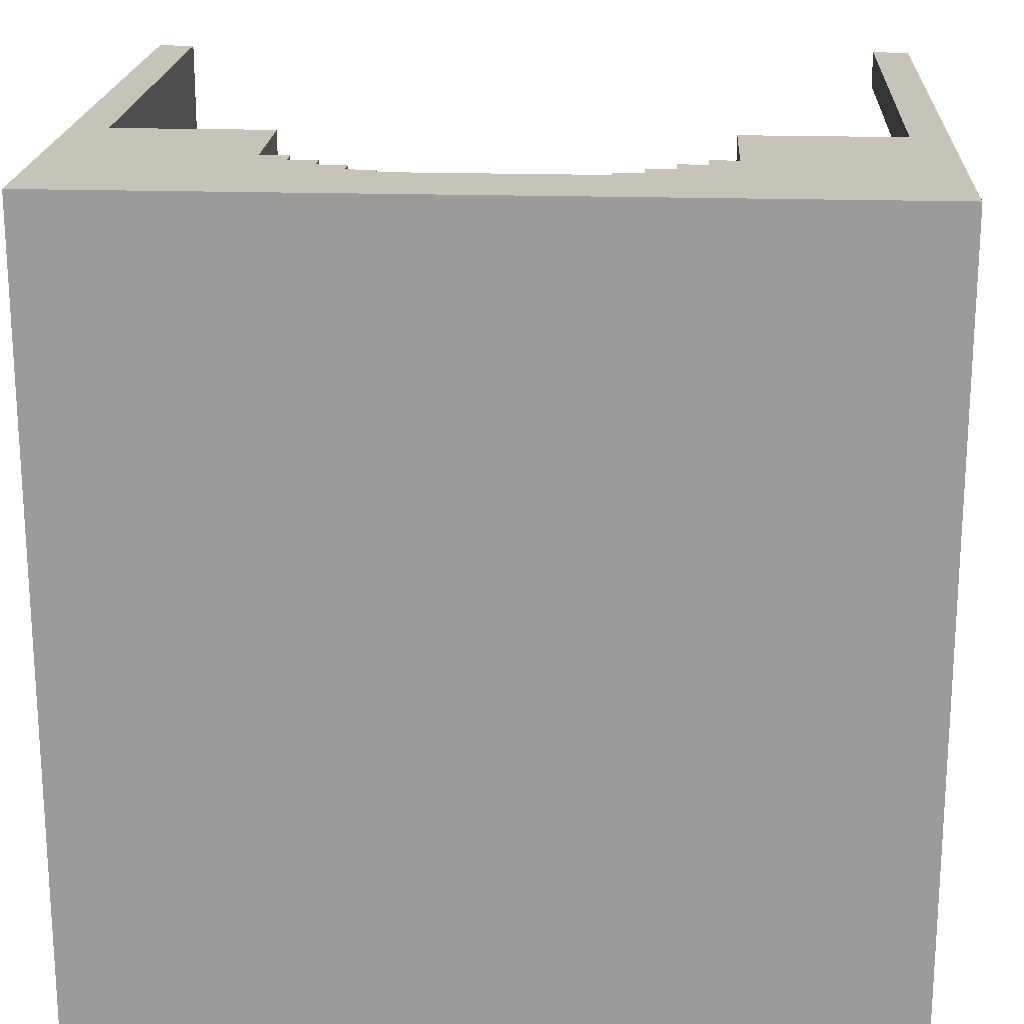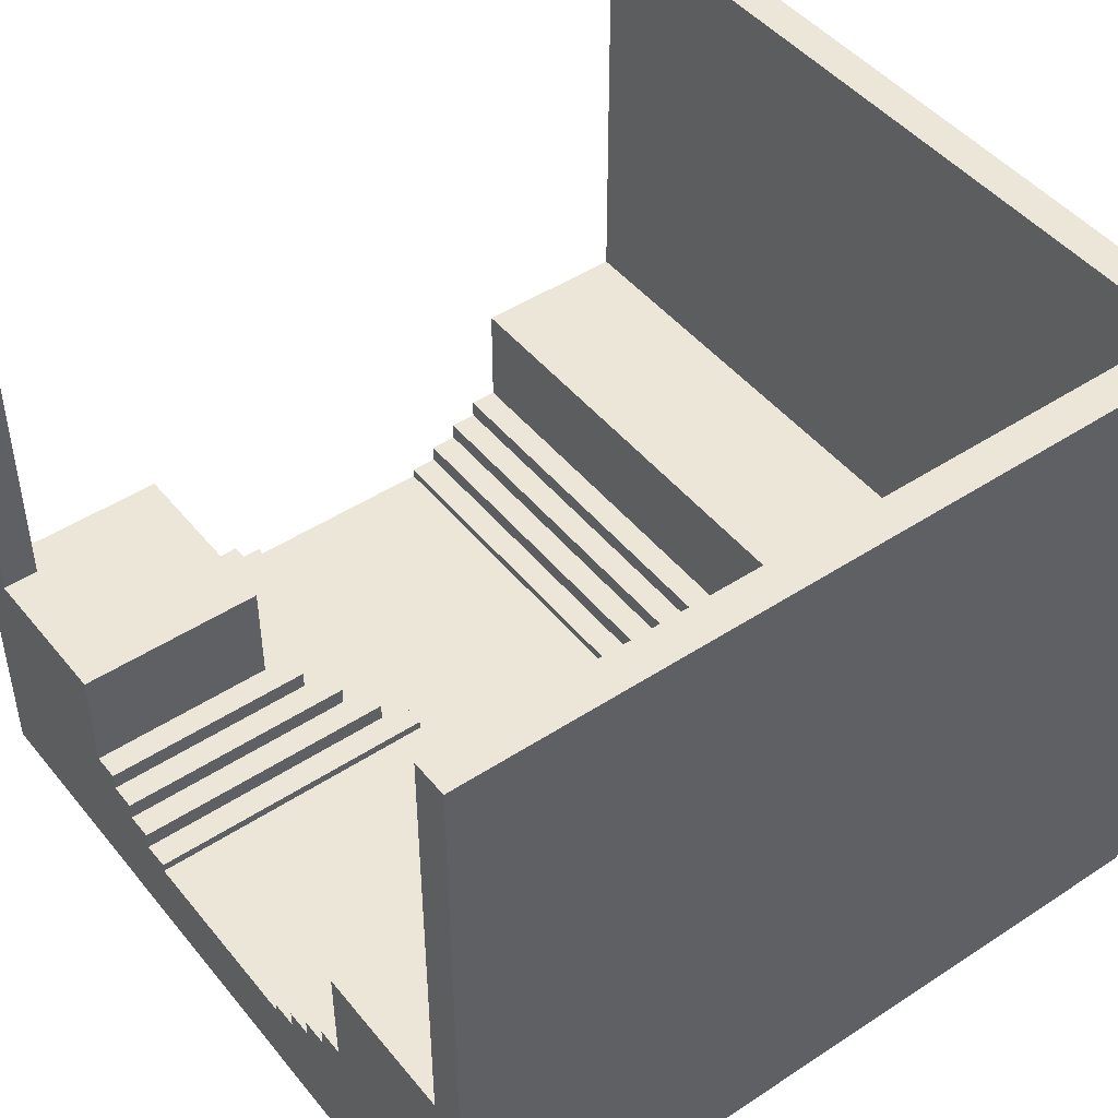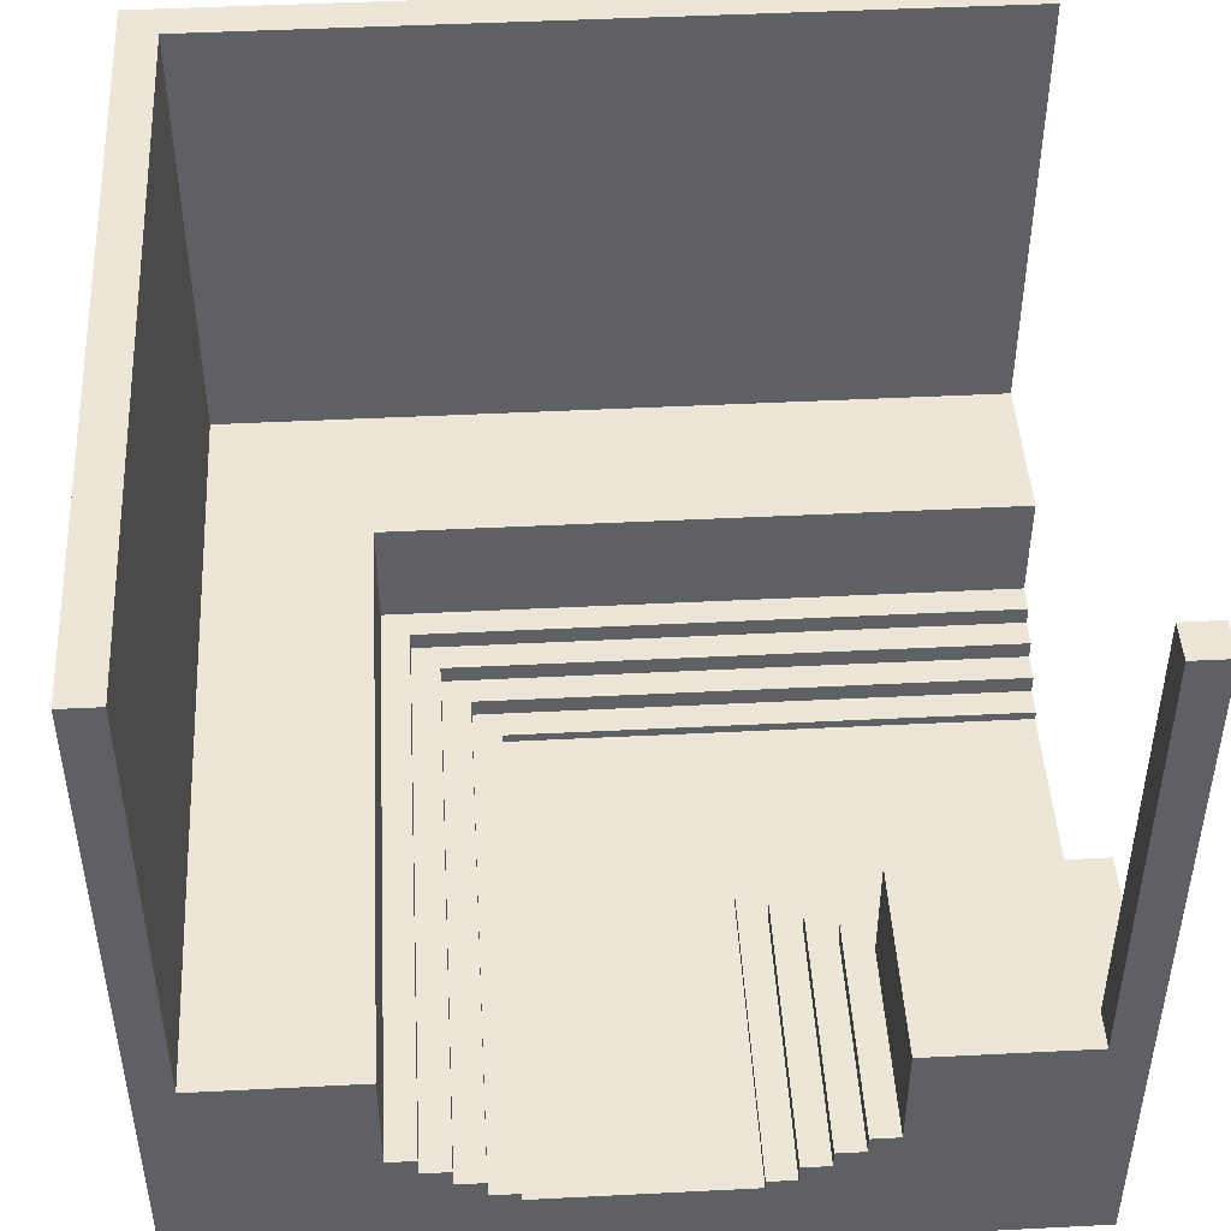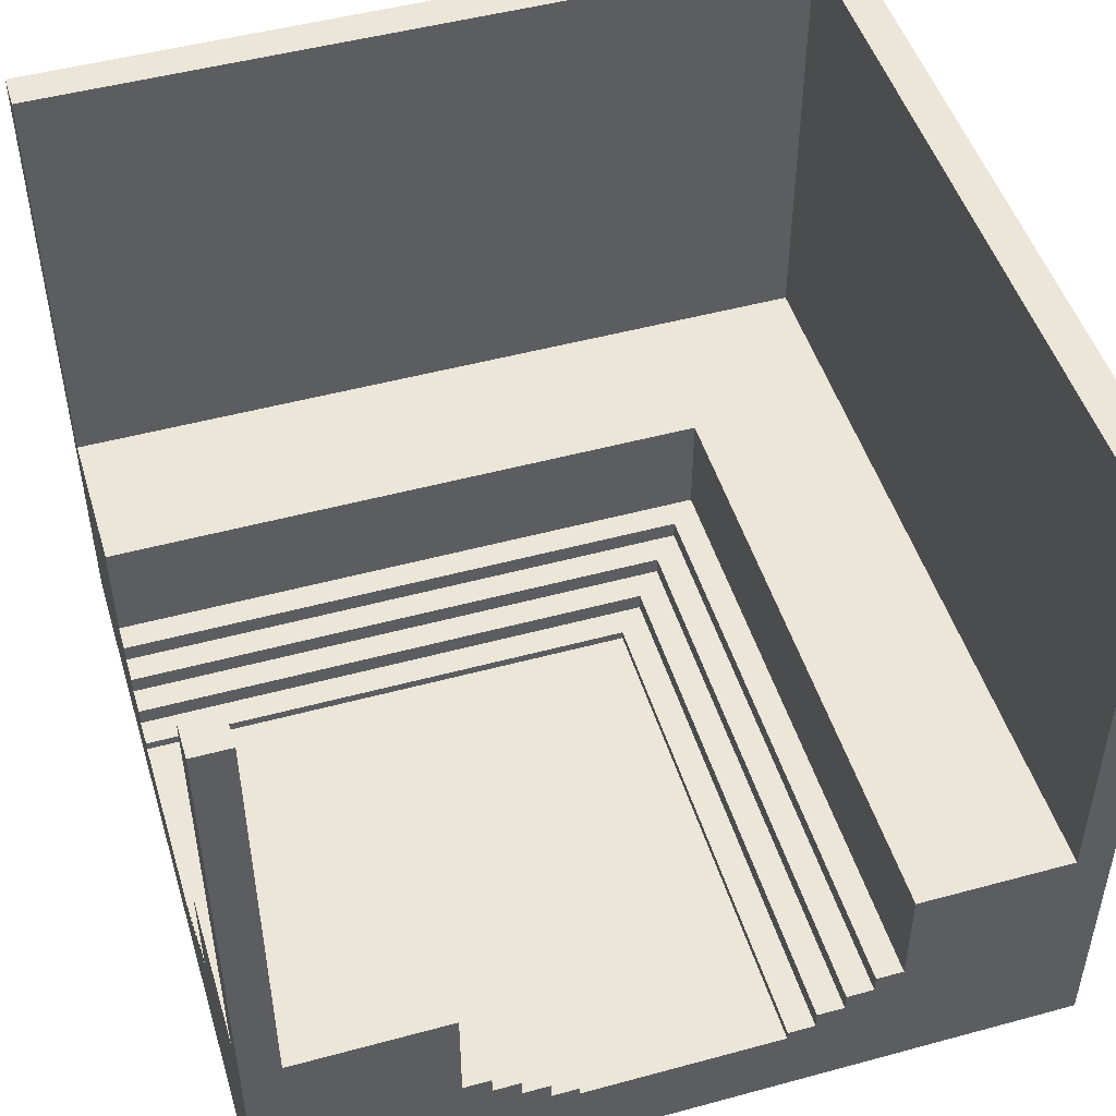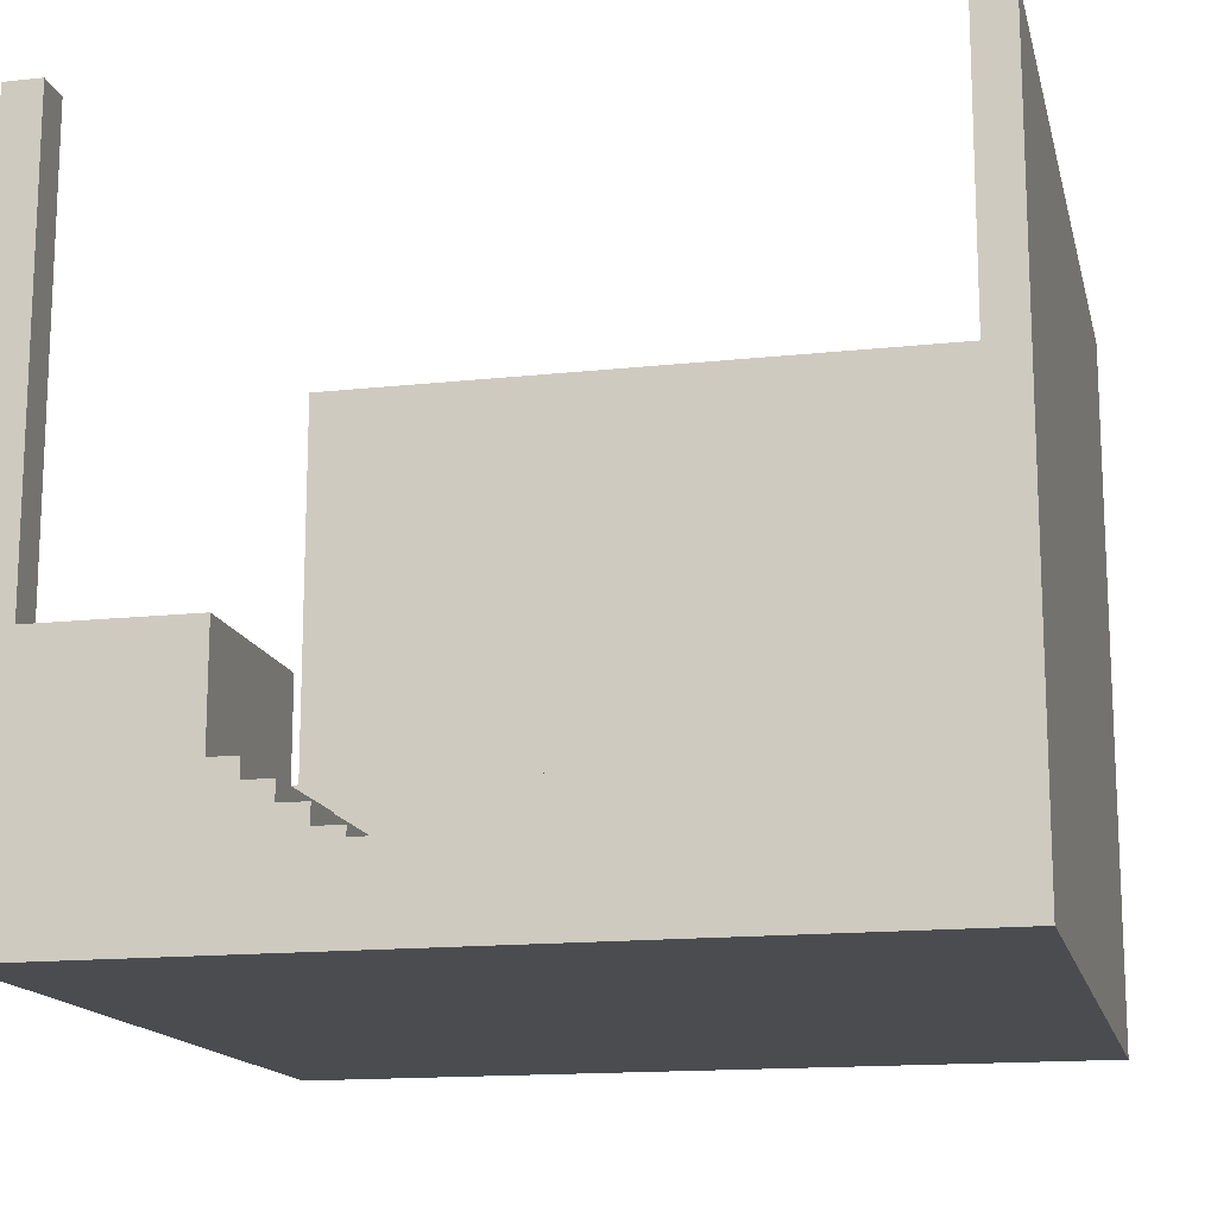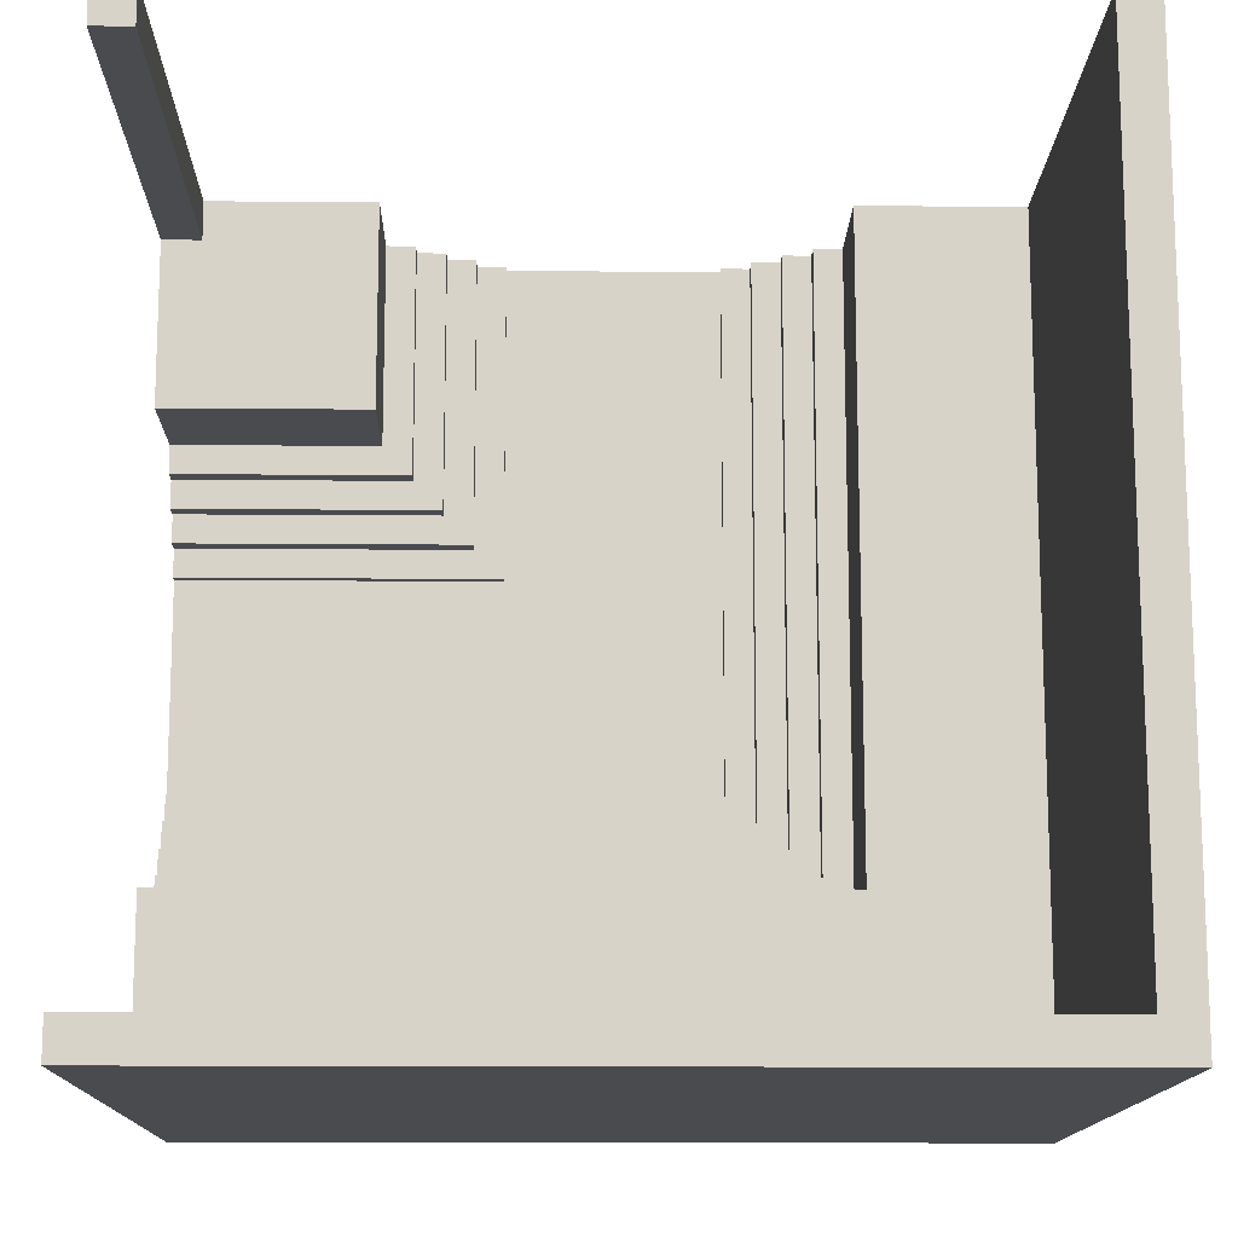
<metadata>
{"format":"obj","ext":"obj","renderer":"f3d","projection":"perspective","resolution":1024,"background":"white","views":[{"elev":19.8,"azim":3.3,"up":"+Z"},{"elev":46.5,"azim":143.2,"up":"+Y"},{"elev":46.2,"azim":-3.3,"up":"+Y"},{"elev":48.8,"azim":73.2,"up":"+Y"},{"elev":-15.1,"azim":103.0,"up":"+Y"},{"elev":-13.7,"azim":178.9,"up":"+Z"}]}
</metadata>
<code>
g turn
v -44 0 44
v -44 0 -44
v -44 77 44
v -44 77 -44
v 11 9 44
v 11 9 11
v 11 10 44
v 11 10 11
v 14 10 44
v 14 10 14
v 14 12 44
v 14 12 14
v 17 12 44
v 17 12 17
v 17 14 44
v 17 14 17
v 20 14 44
v 20 14 20
v 20 16 44
v 20 16 20
v 23 16 44
v 23 16 23
v 23 28 44
v 23 28 23
v 40 28 44
v 40 28 40
v 40 77 44
v 40 77 40
v -40 28 44
v -40 28 -40
v -40 77 44
v -40 77 -40
v -23 16 44
v -23 16 -23
v -23 28 44
v -23 28 -23
v -20 14 44
v -20 14 -20
v -20 16 44
v -20 16 -20
v -17 12 44
v -17 12 -17
v -17 14 44
v -17 14 -17
v -14 10 44
v -14 10 -14
v -14 12 44
v -14 12 -14
v -11 9 44
v -11 9 -11
v -11 10 44
v -11 10 -11
v 44 0 44
v 44 0 -44
v 44 9 11
v 44 9 -11
v 44 10 14
v 44 10 11
v 44 10 -11
v 44 10 -14
v 44 12 17
v 44 12 14
v 44 12 -14
v 44 12 -17
v 44 14 20
v 44 14 17
v 44 14 -17
v 44 14 -20
v 44 16 23
v 44 16 20
v 44 16 -20
v 44 16 -23
v 44 28 40
v 44 28 23
v 44 28 -23
v 44 28 -40
v 44 77 44
v 44 77 40
v 44 77 -40
v 44 77 -44
v -44 0 44
v -44 77 44
v -40 28 44
v -40 77 44
v -23 16 44
v -23 28 44
v -20 14 44
v -20 16 44
v -17 12 44
v -17 14 44
v -14 10 44
v -14 12 44
v -11 9 44
v -11 10 44
v 11 9 44
v 11 10 44
v 14 10 44
v 14 12 44
v 17 12 44
v 17 14 44
v 20 14 44
v 20 16 44
v 23 16 44
v 23 28 44
v 40 28 44
v 40 77 44
v 44 0 44
v 44 77 44
v -11 9 -11
v -11 10 -11
v 44 9 -11
v 44 10 -11
v -14 10 -14
v -14 12 -14
v 44 10 -14
v 44 12 -14
v -17 12 -17
v -17 14 -17
v 44 12 -17
v 44 14 -17
v -20 14 -20
v -20 16 -20
v 44 14 -20
v 44 16 -20
v -23 16 -23
v -23 28 -23
v 44 16 -23
v 44 28 -23
v -40 28 -40
v -40 77 -40
v 44 28 -40
v 44 77 -40
v 40 28 40
v 40 77 40
v 44 28 40
v 44 77 40
v 23 16 23
v 23 28 23
v 44 16 23
v 44 28 23
v 20 14 20
v 20 16 20
v 44 14 20
v 44 16 20
v 17 12 17
v 17 14 17
v 44 12 17
v 44 14 17
v 14 10 14
v 14 12 14
v 44 10 14
v 44 12 14
v 11 9 11
v 11 10 11
v 44 9 11
v 44 10 11
v -44 0 -44
v -44 77 -44
v 44 0 -44
v 44 77 -44
v -44 0 44
v 44 0 44
v -44 0 -44
v 44 0 -44
v -11 9 44
v 11 9 44
v 11 9 11
v 44 9 11
v -11 9 -11
v 44 9 -11
v -14 10 44
v -11 10 44
v 11 10 44
v 14 10 44
v 14 10 14
v 44 10 14
v 11 10 11
v 44 10 11
v -11 10 -11
v 44 10 -11
v -14 10 -14
v 44 10 -14
v -17 12 44
v -14 12 44
v 14 12 44
v 17 12 44
v 17 12 17
v 44 12 17
v 14 12 14
v 44 12 14
v -14 12 -14
v 44 12 -14
v -17 12 -17
v 44 12 -17
v -20 14 44
v -17 14 44
v 17 14 44
v 20 14 44
v 20 14 20
v 44 14 20
v 17 14 17
v 44 14 17
v -17 14 -17
v 44 14 -17
v -20 14 -20
v 44 14 -20
v -23 16 44
v -20 16 44
v 20 16 44
v 23 16 44
v 23 16 23
v 44 16 23
v 20 16 20
v 44 16 20
v -20 16 -20
v 44 16 -20
v -23 16 -23
v 44 16 -23
v -40 28 44
v -23 28 44
v 23 28 44
v 40 28 44
v 40 28 40
v 44 28 40
v 23 28 23
v 44 28 23
v -23 28 -23
v 44 28 -23
v -40 28 -40
v 44 28 -40
v -44 77 44
v -40 77 44
v 40 77 44
v 44 77 44
v 40 77 40
v 44 77 40
v -40 77 -40
v 44 77 -40
v -44 77 -44
v 44 77 -44
f 3 2 1
f 4 2 3
f 7 6 5
f 8 6 7
f 11 10 9
f 12 10 11
f 15 14 13
f 16 14 15
f 19 18 17
f 20 18 19
f 23 22 21
f 24 22 23
f 27 26 25
f 28 26 27
f 29 30 31
f 31 30 32
f 33 34 35
f 35 34 36
f 37 38 39
f 39 38 40
f 41 42 43
f 43 42 44
f 45 46 47
f 47 46 48
f 49 50 51
f 51 50 52
f 53 54 55
f 55 54 56
f 53 55 57
f 57 55 58
f 56 54 59
f 59 54 60
f 53 57 61
f 61 57 62
f 60 54 63
f 63 54 64
f 53 61 65
f 65 61 66
f 64 54 67
f 67 54 68
f 53 65 69
f 69 65 70
f 68 54 71
f 71 54 72
f 53 69 73
f 73 69 74
f 72 54 75
f 75 54 76
f 53 73 77
f 77 73 78
f 76 54 79
f 79 54 80
f 83 82 81
f 84 82 83
f 85 83 81
f 86 83 85
f 87 85 81
f 88 85 87
f 89 87 81
f 90 87 89
f 91 89 81
f 92 89 91
f 93 91 81
f 94 91 93
f 95 93 81
f 97 96 95
f 99 98 97
f 101 100 99
f 103 102 101
f 105 104 103
f 107 105 103
f 107 106 105
f 107 95 81
f 107 97 95
f 107 99 97
f 107 101 99
f 107 103 101
f 108 106 107
f 111 110 109
f 112 110 111
f 115 114 113
f 116 114 115
f 119 118 117
f 120 118 119
f 123 122 121
f 124 122 123
f 127 126 125
f 128 126 127
f 131 130 129
f 132 130 131
f 133 134 135
f 135 134 136
f 137 138 139
f 139 138 140
f 141 142 143
f 143 142 144
f 145 146 147
f 147 146 148
f 149 150 151
f 151 150 152
f 153 154 155
f 155 154 156
f 157 158 159
f 159 158 160
f 163 162 161
f 164 162 163
f 165 166 167
f 165 167 169
f 167 168 169
f 169 168 170
f 173 174 175
f 173 175 177
f 175 176 177
f 177 176 178
f 171 172 179
f 171 179 181
f 179 180 181
f 181 180 182
f 185 186 187
f 185 187 189
f 187 188 189
f 189 188 190
f 183 184 191
f 183 191 193
f 191 192 193
f 193 192 194
f 197 198 199
f 197 199 201
f 199 200 201
f 201 200 202
f 195 196 203
f 195 203 205
f 203 204 205
f 205 204 206
f 209 210 211
f 209 211 213
f 211 212 213
f 213 212 214
f 207 208 215
f 207 215 217
f 215 216 217
f 217 216 218
f 221 222 223
f 221 223 225
f 223 224 225
f 225 224 226
f 219 220 227
f 219 227 229
f 227 228 229
f 229 228 230
f 233 234 235
f 235 234 236
f 231 232 237
f 231 237 239
f 237 238 239
f 239 238 240

</code>
